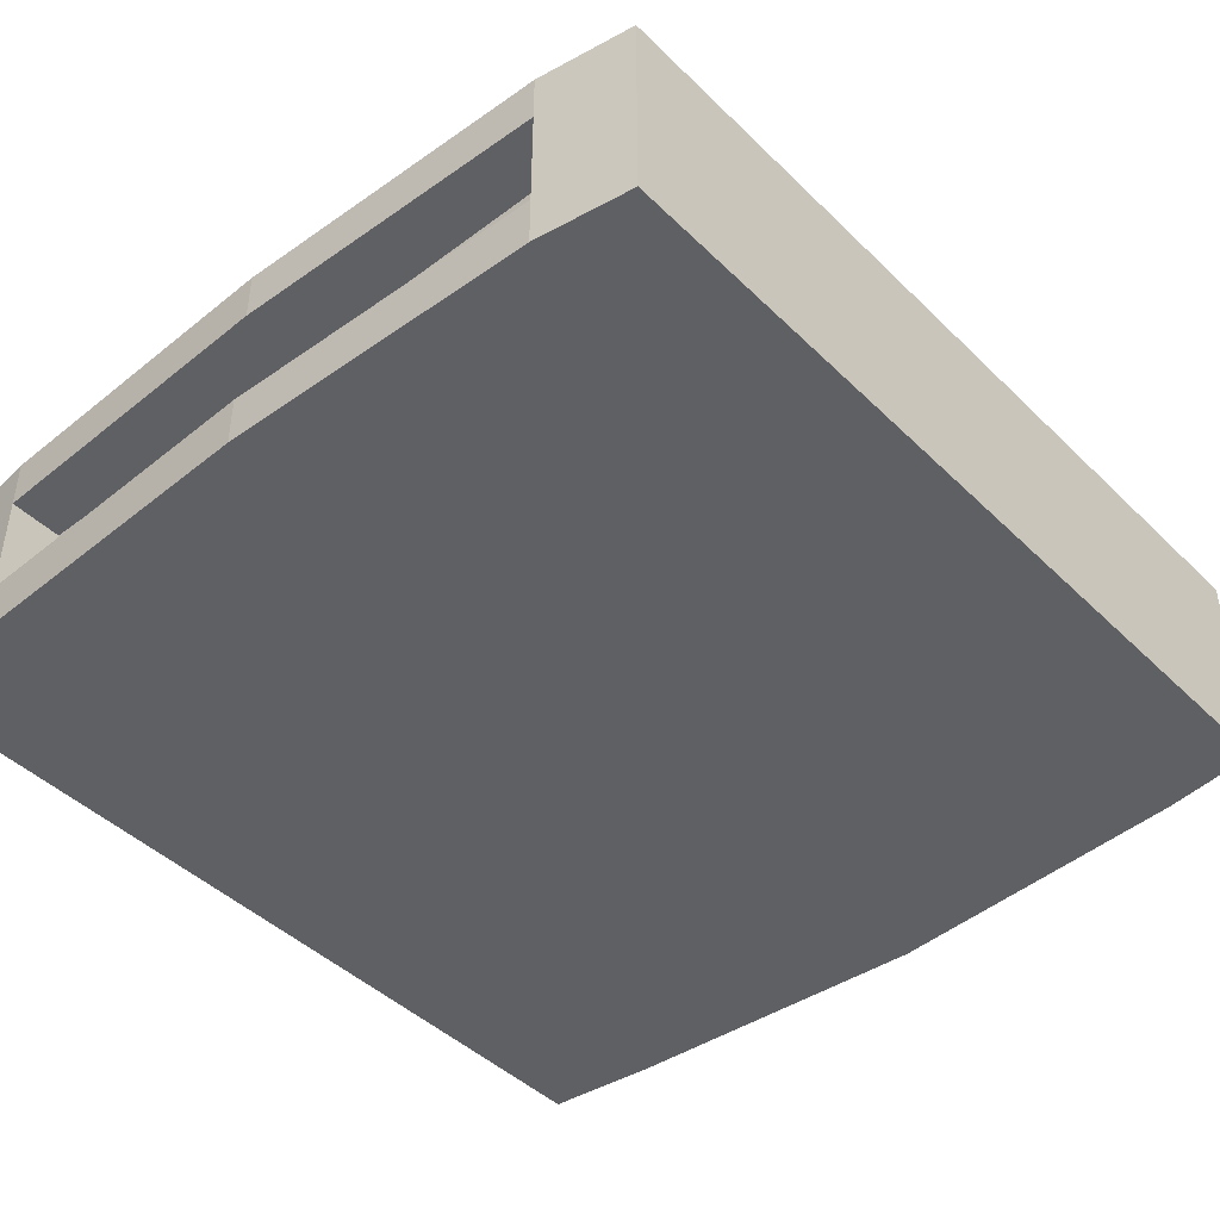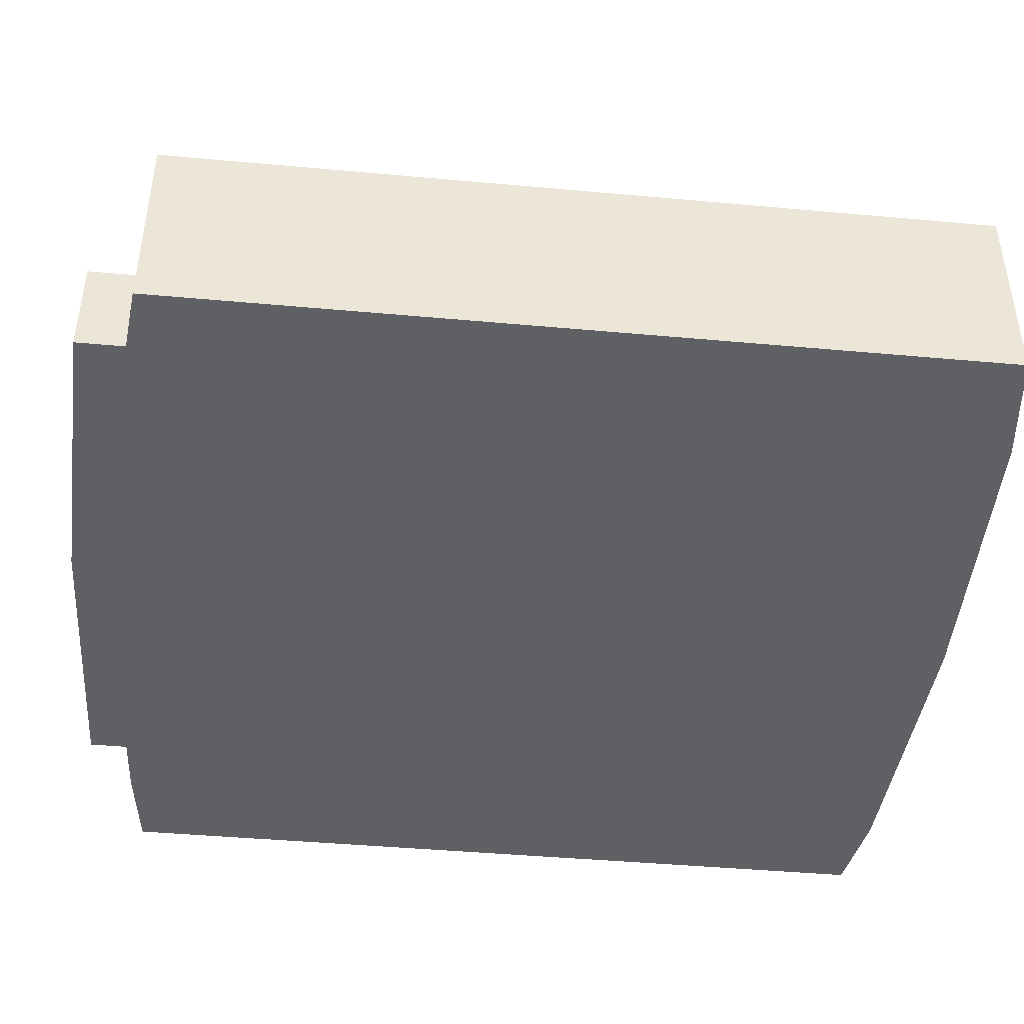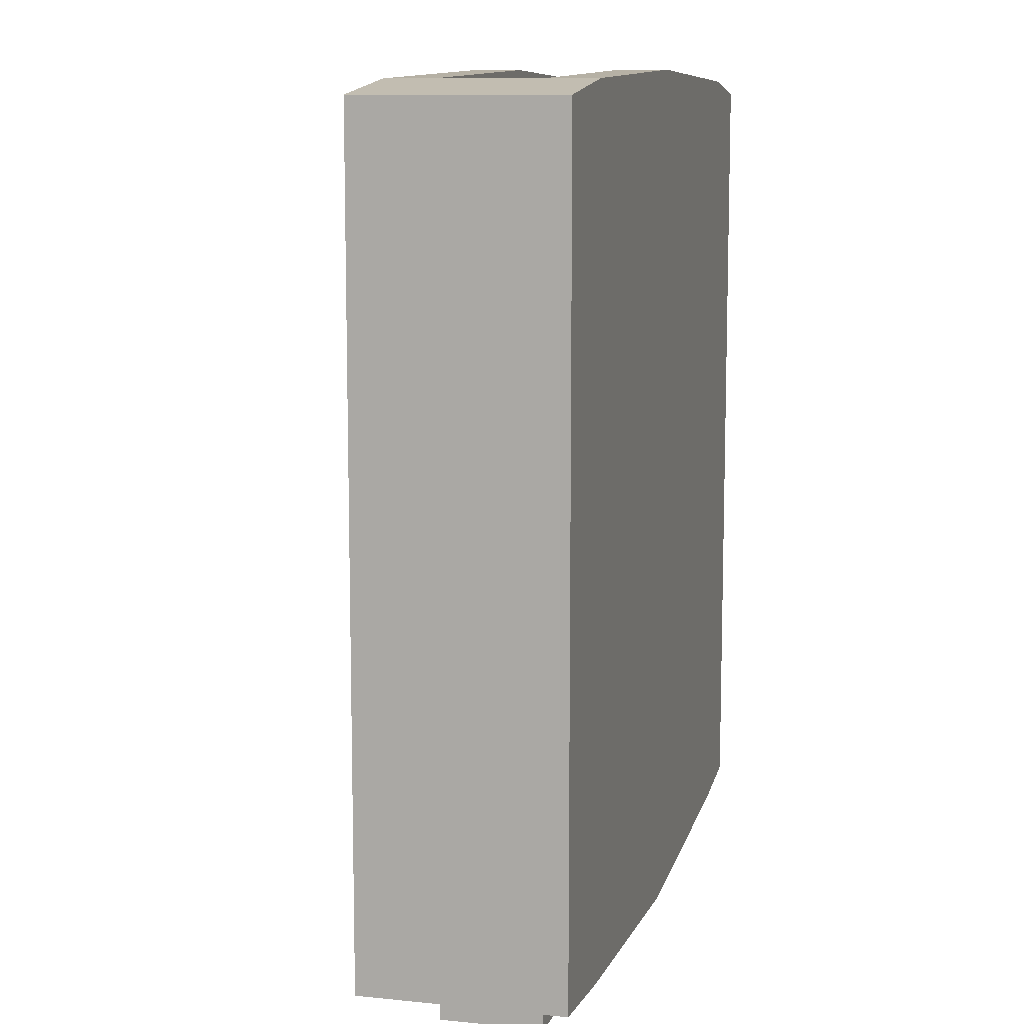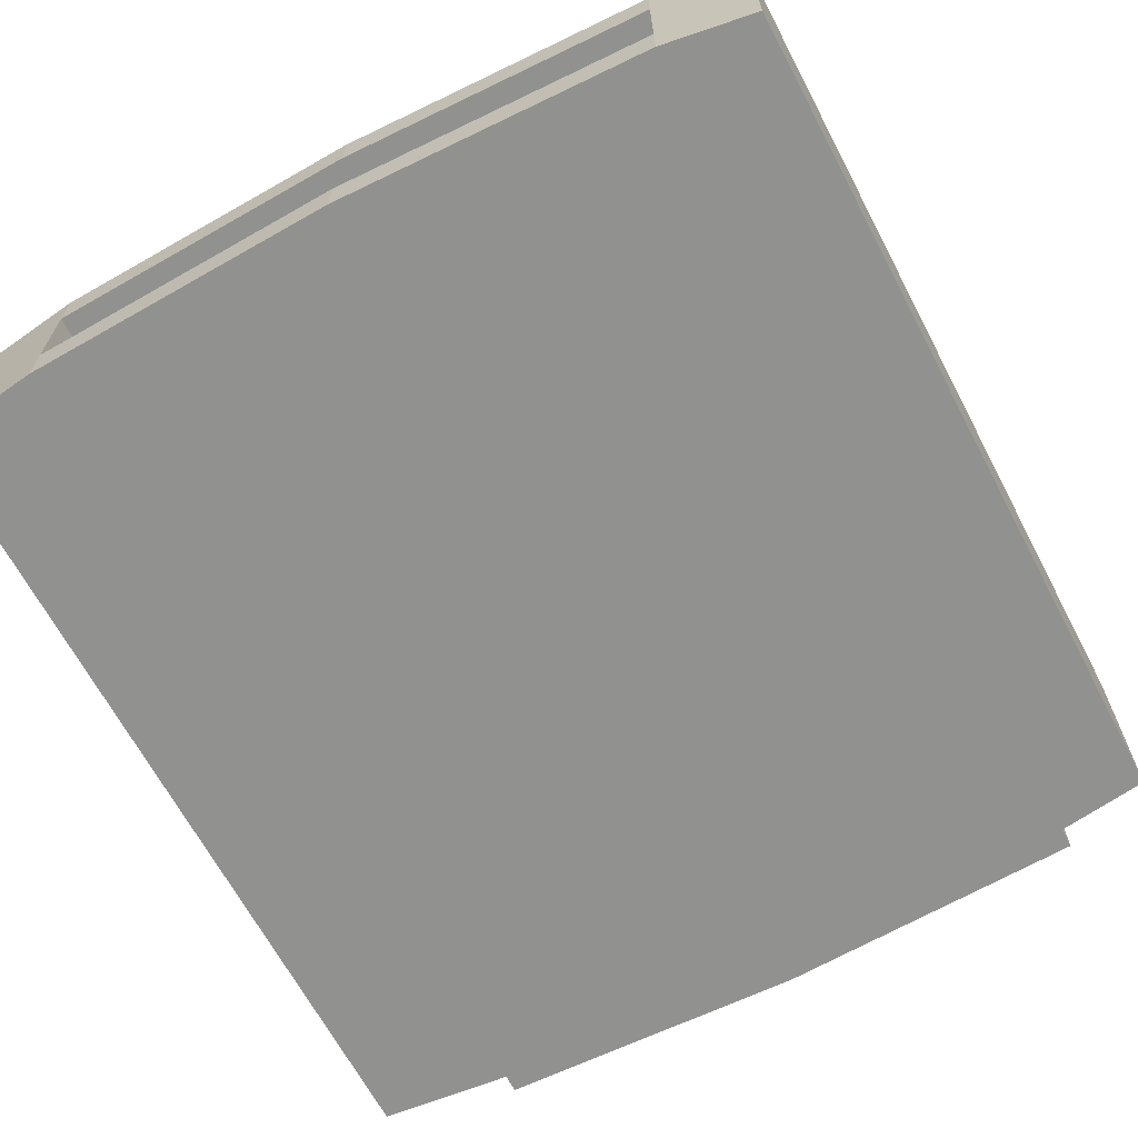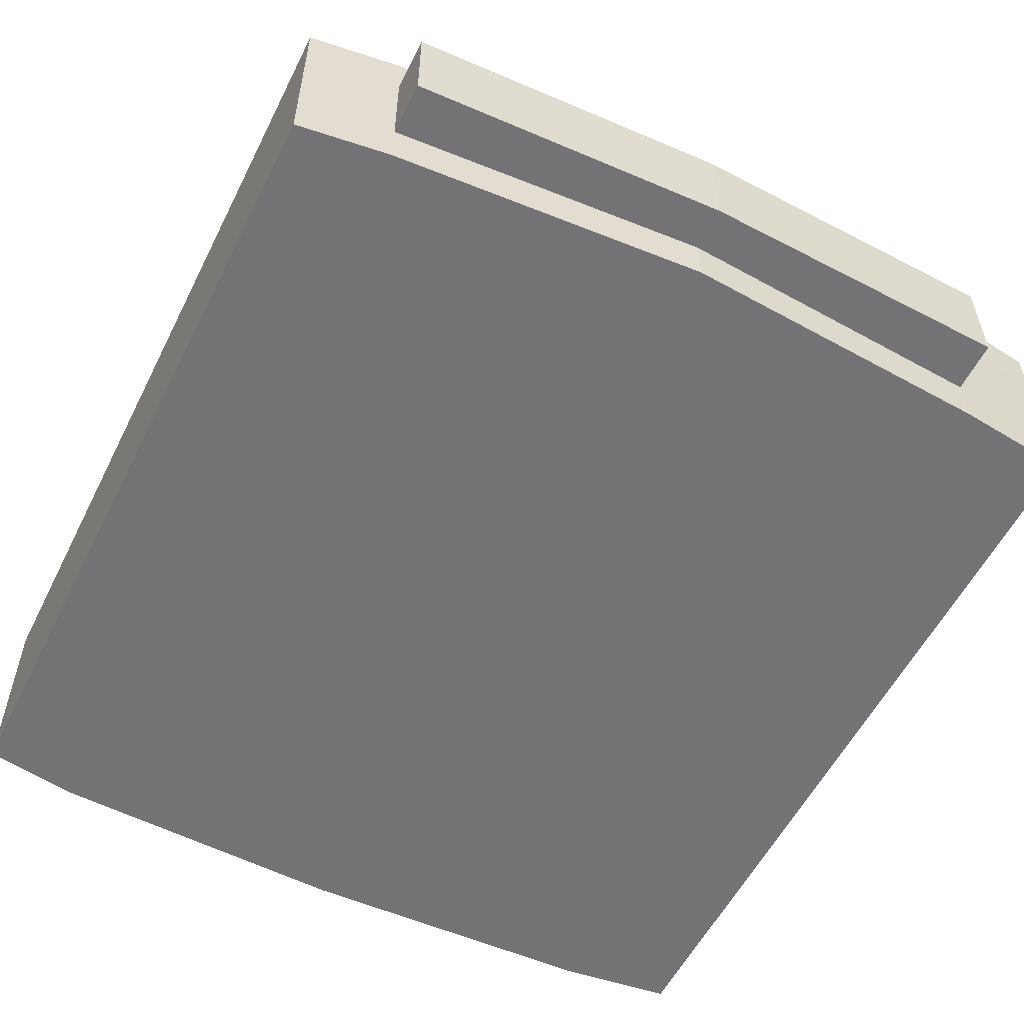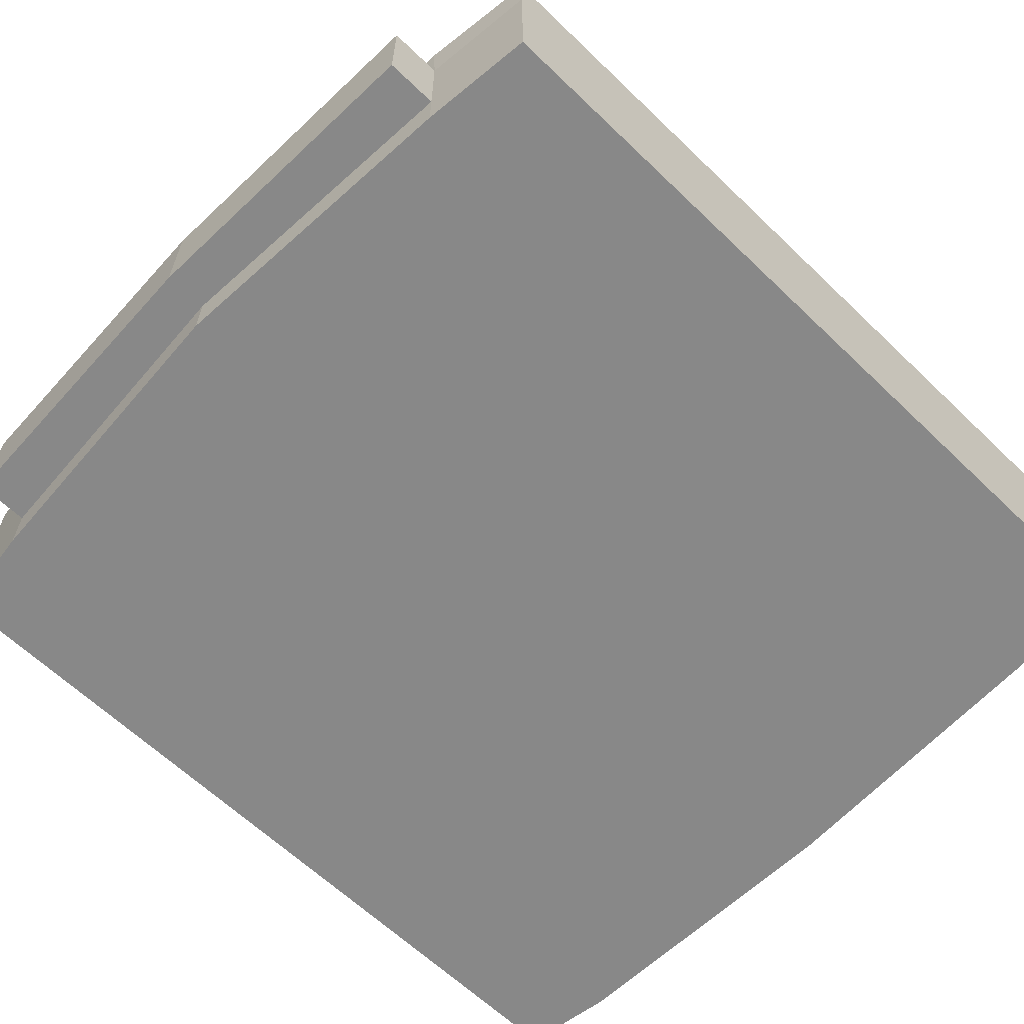
<metadata>
{"format":"obj","ext":"obj","renderer":"f3d","projection":"perspective","resolution":1024,"background":"white","views":[{"elev":-44.1,"azim":41.4,"up":"+Y"},{"elev":-43.8,"azim":-96.1,"up":"+Y"},{"elev":10.2,"azim":-75.4,"up":"+Z"},{"elev":-66.0,"azim":27.8,"up":"+Y"},{"elev":-56.0,"azim":153.6,"up":"+Y"},{"elev":-62.9,"azim":-134.2,"up":"+Y"}]}
</metadata>
<code>
o Circle
v 0 0.9758 -0.3905
v -0.2761 0.9758 -0.2761
v -0.3905 0.9758 0
v -0.2761 0.9758 0.2761
v 0 0.9758 0.3905
v 0.2761 0.9758 0.2761
v 0.3905 0.9758 -0
v 0.2761 0.9758 -0.2761
v 0 1.183 -0.3905
v -0.2761 1.183 -0.2761
v -0.3905 1.183 0
v -0.2761 1.183 0.2761
v 0 1.183 0.3905
v 0.2761 1.183 0.2761
v 0.3905 1.183 -0
v 0.2761 1.183 -0.2761
v 0 1.183 -0.197
v -0.1393 1.183 -0.1393
v -0.197 1.183 -0
v -0.1393 1.183 0.1393
v 0 1.183 0.197
v 0.1393 1.183 0.1393
v 0.197 1.183 -0
v 0.1393 1.183 -0.1393
v 0 1.526 -0.197
v -0.1393 1.526 -0.1393
v -0.197 1.526 -0
v -0.1393 1.526 0.1393
v 0 1.526 0.197
v 0.1393 1.526 0.1393
v 0.197 1.526 -0
v 0.1393 1.526 -0.1393
v 1.942 0.9758 -1.942
v -1.942 0.9758 -1.942
v 1.942 0.9758 1.942
v -1.942 0.9758 1.942
v 1.942 0.01681 -1.942
v -1.942 0.01681 -1.942
v 1.942 0.01681 1.942
v -1.942 0.01681 1.942
v -1.416 0.9758 -2.011
v -1.416 0.9758 2.011
v -1.416 0.01681 -1.999
v -1.416 0.01681 2.011
v 1.507 0.9758 2.011
v 1.507 0.01681 2.011
v 1.507 0.9758 -1.999
v 1.507 0.01681 -1.999
v -1.942 0.2548 1.942
v -1.942 0.2548 -1.942
v 1.942 0.2548 -1.942
v 1.942 0.2548 1.942
v -1.416 0.2548 -1.999
v -1.416 0.2548 2.011
v 1.507 0.2548 -1.999
v 1.507 0.2548 2.011
v -1.942 0.744 -1.942
v 1.942 0.744 1.942
v -1.942 0.744 1.942
v 1.942 0.744 -1.942
v -1.416 0.744 -1.999
v -1.416 0.744 2.011
v 1.507 0.744 -1.999
v 1.507 0.744 2.011
v -1.416 0.744 1.764
v -1.416 0.2548 1.764
v 1.507 0.744 1.764
v 1.507 0.2548 1.764
v -1.416 0.744 -1.942
v -1.416 0.2548 -1.942
v 1.507 0.744 -1.942
v 1.507 0.2548 -1.942
v -1.416 0.744 -2.24
v -1.416 0.2548 -2.24
v 1.507 0.744 -2.24
v 1.507 0.2548 -2.24
v 0.04555 0.9758 -2.092
v 0.04555 0.01681 -2.092
v 0.04555 0.9758 2.06
v 0.04555 0.01681 2.06
v 0.04555 0.2548 2.06
v 0.04555 0.2548 -2.092
v 0.04555 0.744 -2.092
v 0.04555 0.744 2.06
v 0.04555 0.2548 1.764
v 0.04555 0.744 1.764
v 0.04555 0.2548 -1.942
v 0.04555 0.744 -1.942
v 0.04555 0.2548 -2.296
v 0.04555 0.744 -2.296
v 1.942 0.9758 0
v -1.942 0.9758 0
v 1.942 0.01681 0
v -1.942 0.01681 0
v -1.416 0.01681 0.06845
v -1.416 0.9758 0.000757
v 1.507 0.01681 0.06845
v 1.507 0.9758 0.01189
v 1.942 0.2548 0
v -1.942 0.2548 0
v -1.942 0.744 0
v 1.942 0.744 0
v 0.04555 0.9758 -0.03262
v 0.04555 0.01681 0.02394
f 8 1 9 16
f 6 7 15 14
f 4 5 13 12
f 2 3 11 10
f 7 8 16 15
f 5 6 14 13
f 3 4 12 11
f 1 2 10 9
f 23 24 32 31
f 21 22 30 29
f 19 20 28 27
f 17 18 26 25
f 24 17 25 32
f 22 23 31 30
f 20 21 29 28
f 18 19 27 26
f 9 17 24 16
f 16 24 23 15
f 15 23 22 14
f 14 22 21 13
f 13 21 20 12
f 12 20 19 11
f 11 19 18 10
f 10 18 17 9
f 26 27 28 29 30 31 32 25
f 98 47 33 91
f 97 93 37 48
f 100 49 40 94
f 99 51 37 93
f 56 52 39 46
f 53 50 38 43
f 82 53 43 78
f 49 54 44 40
f 94 95 43 38
f 92 34 41 96
f 51 55 48 37
f 81 56 46 80
f 104 97 48 78
f 103 77 47 98
f 81 54 66 85
f 60 63 55 51
f 59 62 54 49
f 55 63 71 72
f 61 57 50 53
f 64 58 52 56
f 102 60 51 99
f 101 59 49 100
f 92 36 59 101
f 91 33 60 102
f 45 35 58 64
f 41 34 57 61
f 77 41 61 83
f 36 42 62 59
f 33 47 63 60
f 79 45 64 84
f 86 67 68 85
f 84 64 67 86
f 64 56 68 67
f 54 62 65 66
f 72 71 75 76
f 83 61 69 88
f 61 53 70 69
f 82 55 72 87
f 90 73 74 89
f 87 72 76 89
f 69 70 74 73
f 88 69 73 90
f 71 88 90 75
f 70 87 89 74
f 75 90 89 76
f 53 82 87 70
f 63 83 88 71
f 62 84 86 65
f 65 86 85 66
f 42 79 84 62
f 47 77 83 63
f 56 81 85 68
f 96 41 77 103
f 95 104 78 43
f 54 81 80 44
f 55 82 78 48
f 44 80 104 95
f 42 96 103 79
f 35 91 102 58
f 34 92 101 57
f 57 101 100 50
f 58 102 99 52
f 79 103 98 45
f 80 46 97 104
f 36 92 96 42
f 40 44 95 94
f 52 99 93 39
f 50 100 94 38
f 46 39 93 97
f 45 98 91 35

</code>
